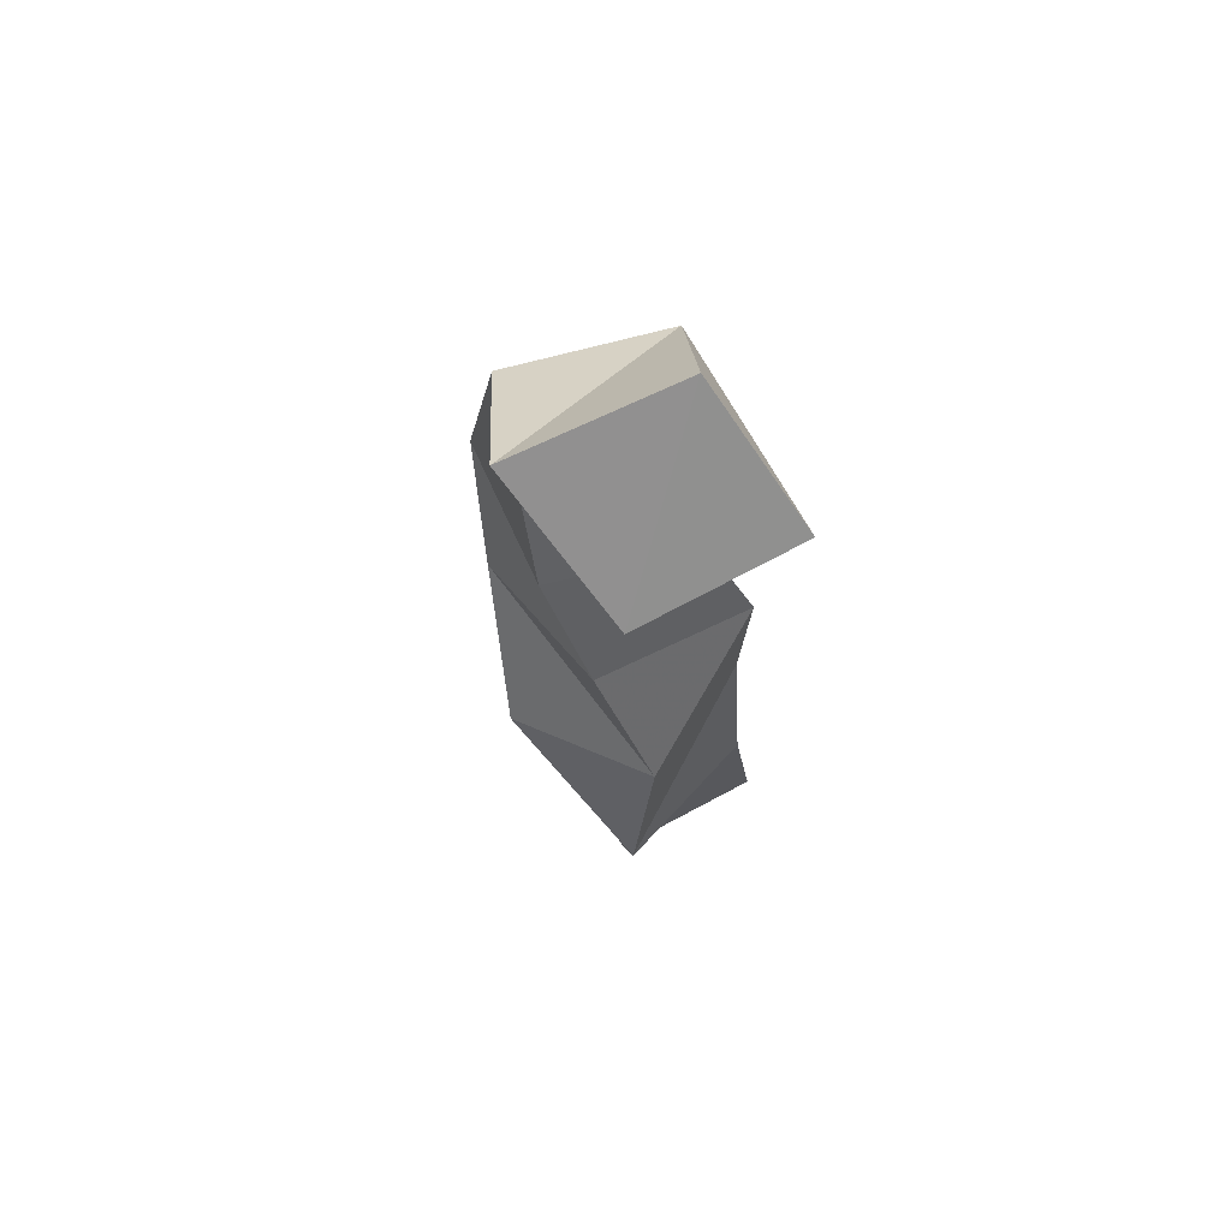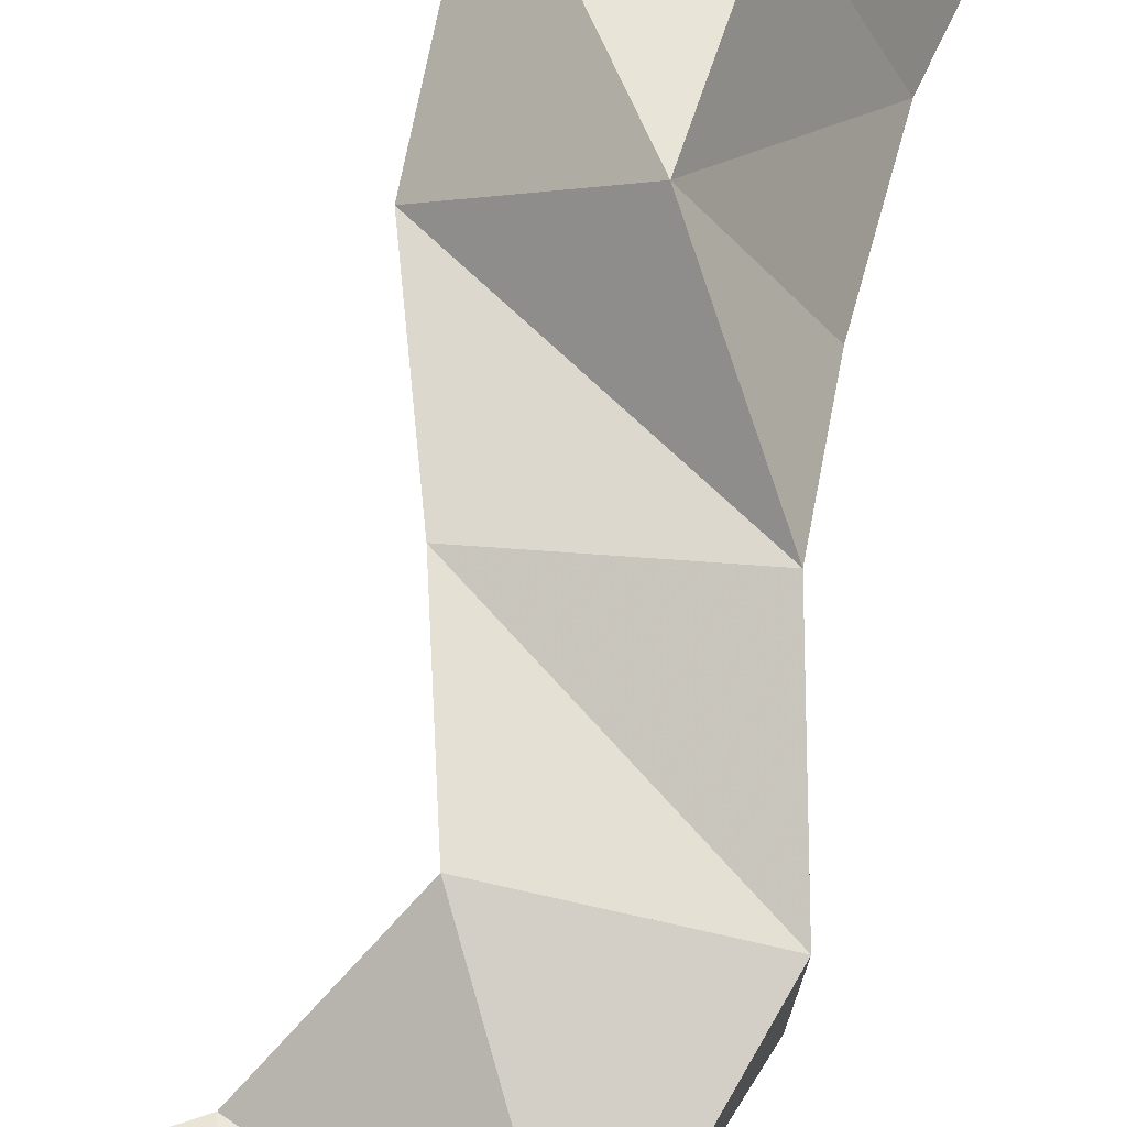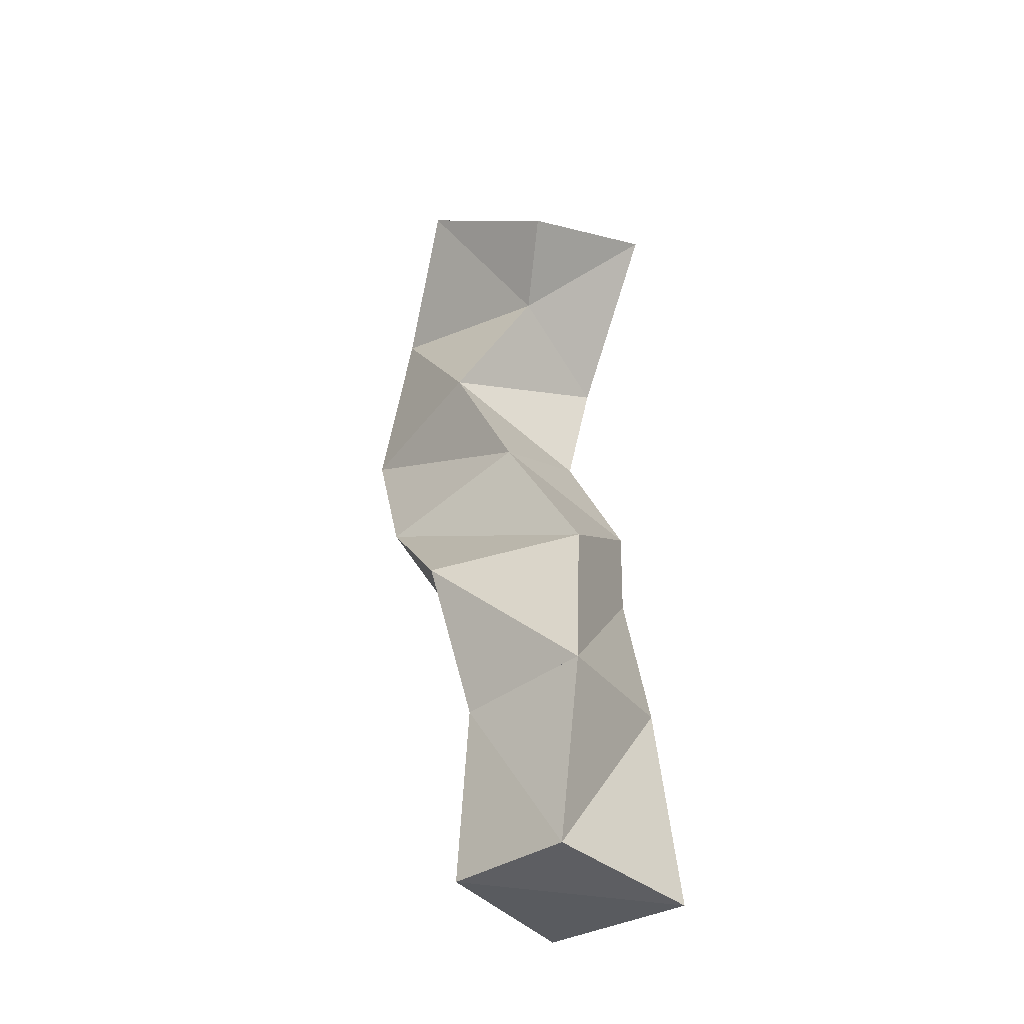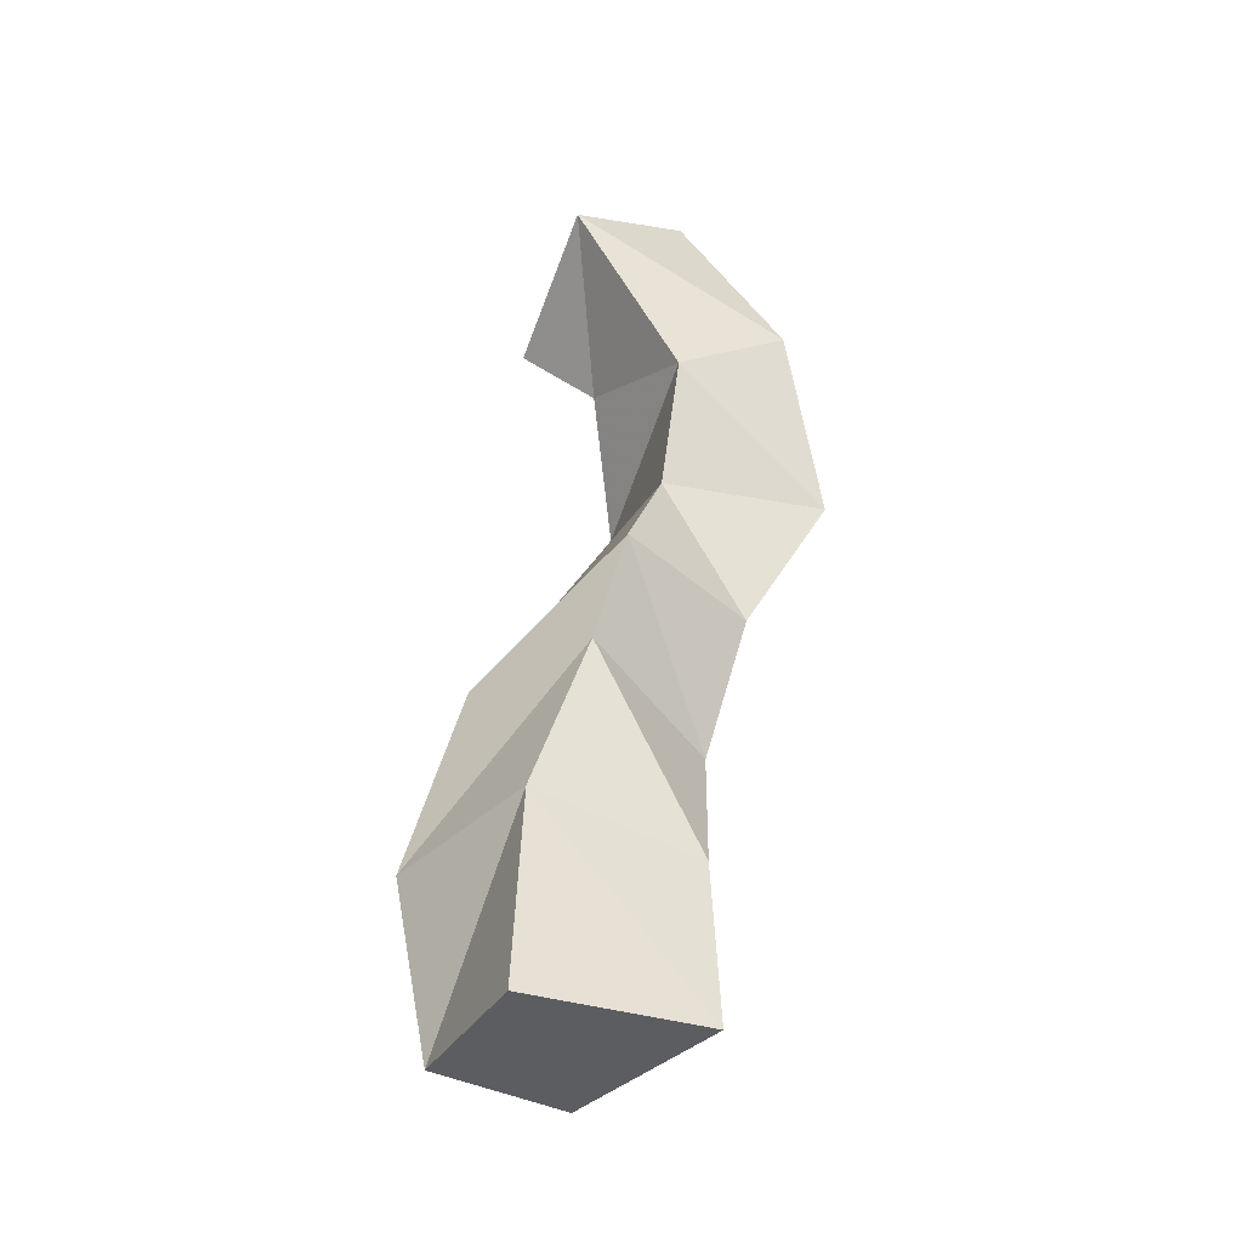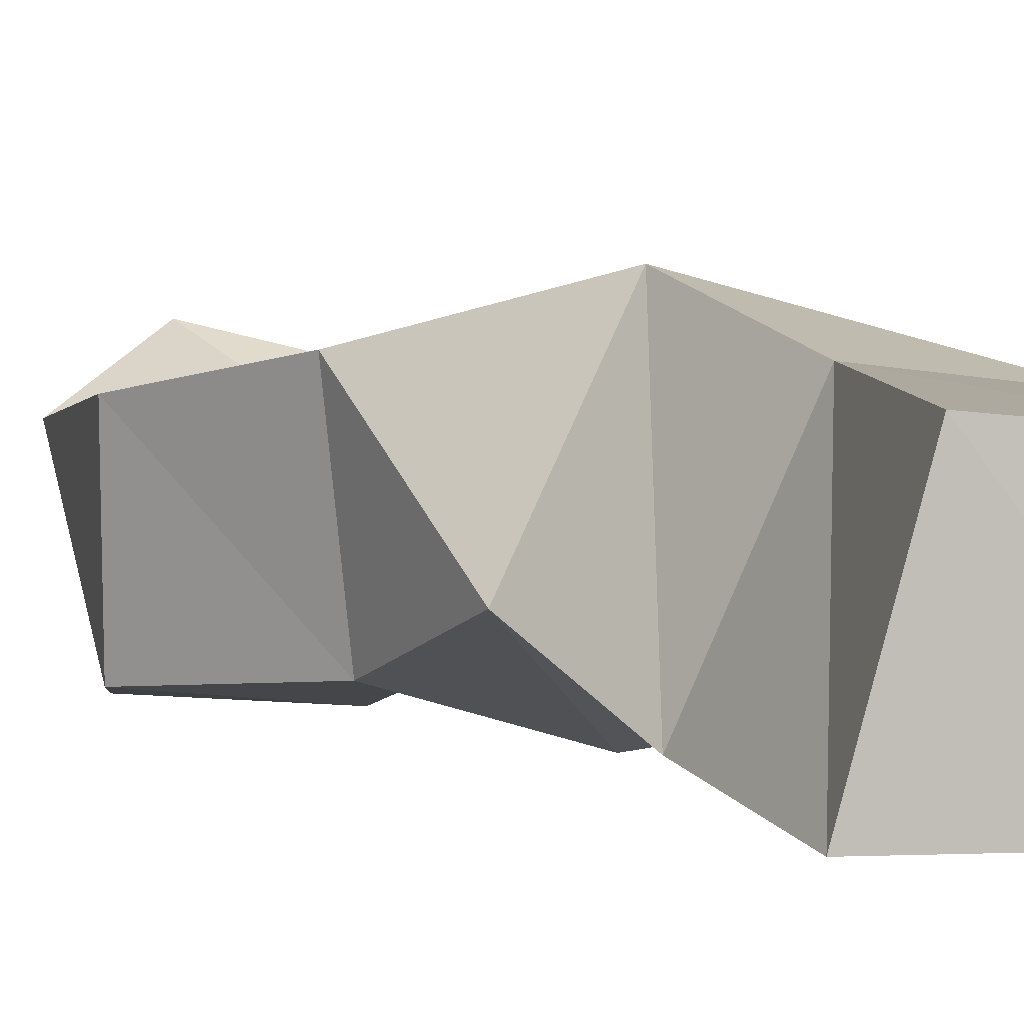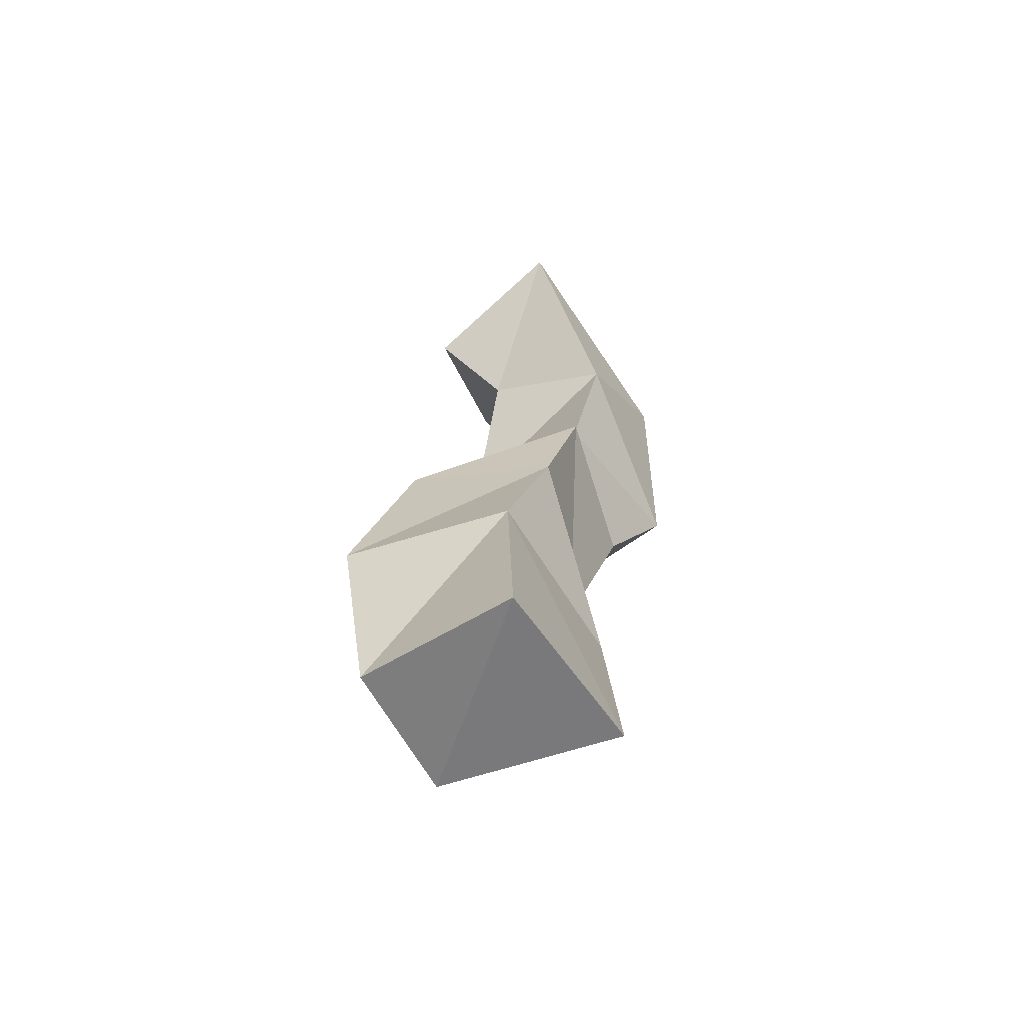
<metadata>
{"format":"obj","ext":"obj","renderer":"f3d","projection":"perspective","resolution":1024,"background":"white","views":[{"elev":76.4,"azim":-117.8,"up":"+Z"},{"elev":72.5,"azim":25.0,"up":"+Y"},{"elev":-34.9,"azim":-131.6,"up":"+Z"},{"elev":-40.9,"azim":-25.7,"up":"+Z"},{"elev":5.0,"azim":160.1,"up":"+Y"},{"elev":-62.7,"azim":-55.4,"up":"+Z"}]}
</metadata>
<code>
v 0.4435 0.1086 0.1005
v 0.4429 0.1584 0.1054
v 0.4994 0.11 0.1053
v 0.4841 0.1626 0.1056
v 0.4483 0.1138 0.1633
v 0.4324 0.1606 0.1604
v 0.4995 0.115 0.1567
v 0.4753 0.1658 0.1573
v 0.4637 0.1089 0.2132
v 0.4443 0.1475 0.2156
v 0.5075 0.1297 0.2018
v 0.4819 0.1772 0.2074
v 0.4705 0.1015 0.2471
v 0.4706 0.154 0.26
v 0.514 0.115 0.2427
v 0.5186 0.1639 0.245
v 0.4858 0.1109 0.2812
v 0.4924 0.1585 0.3011
v 0.5394 0.1093 0.2915
v 0.5404 0.1554 0.29
v 0.4866 0.1 0.3216
v 0.477 0.1388 0.3388
v 0.5235 0.1003 0.3498
v 0.5349 0.1478 0.3497
v 0.4544 0.1031 0.3763
v 0.4578 0.1512 0.3605
v 0.4949 0.1124 0.4004
v 0.5023 0.1628 0.3853
f 1 2 4
f 3 1 4
f 2 6 8
f 4 2 8
f 6 5 7
f 8 6 7
f 5 1 3
f 7 5 3
f 8 7 3
f 4 8 3
f 2 1 5
f 6 2 5
f 5 6 8
f 7 5 8
f 6 10 12
f 8 6 12
f 10 9 11
f 12 10 11
f 9 5 7
f 11 9 7
f 12 11 7
f 8 12 7
f 6 5 9
f 10 6 9
f 9 10 12
f 11 9 12
f 10 14 16
f 12 10 16
f 14 13 15
f 16 14 15
f 13 9 11
f 15 13 11
f 16 15 11
f 12 16 11
f 10 9 13
f 14 10 13
f 13 14 16
f 15 13 16
f 14 18 20
f 16 14 20
f 18 17 19
f 20 18 19
f 17 13 15
f 19 17 15
f 20 19 15
f 16 20 15
f 14 13 17
f 18 14 17
f 17 18 20
f 19 17 20
f 18 22 24
f 20 18 24
f 22 21 23
f 24 22 23
f 21 17 19
f 23 21 19
f 24 23 19
f 20 24 19
f 18 17 21
f 22 18 21
f 21 22 24
f 23 21 24
f 22 26 28
f 24 22 28
f 26 25 27
f 28 26 27
f 25 21 23
f 27 25 23
f 28 27 23
f 24 28 23
f 22 21 25
f 26 22 25

</code>
